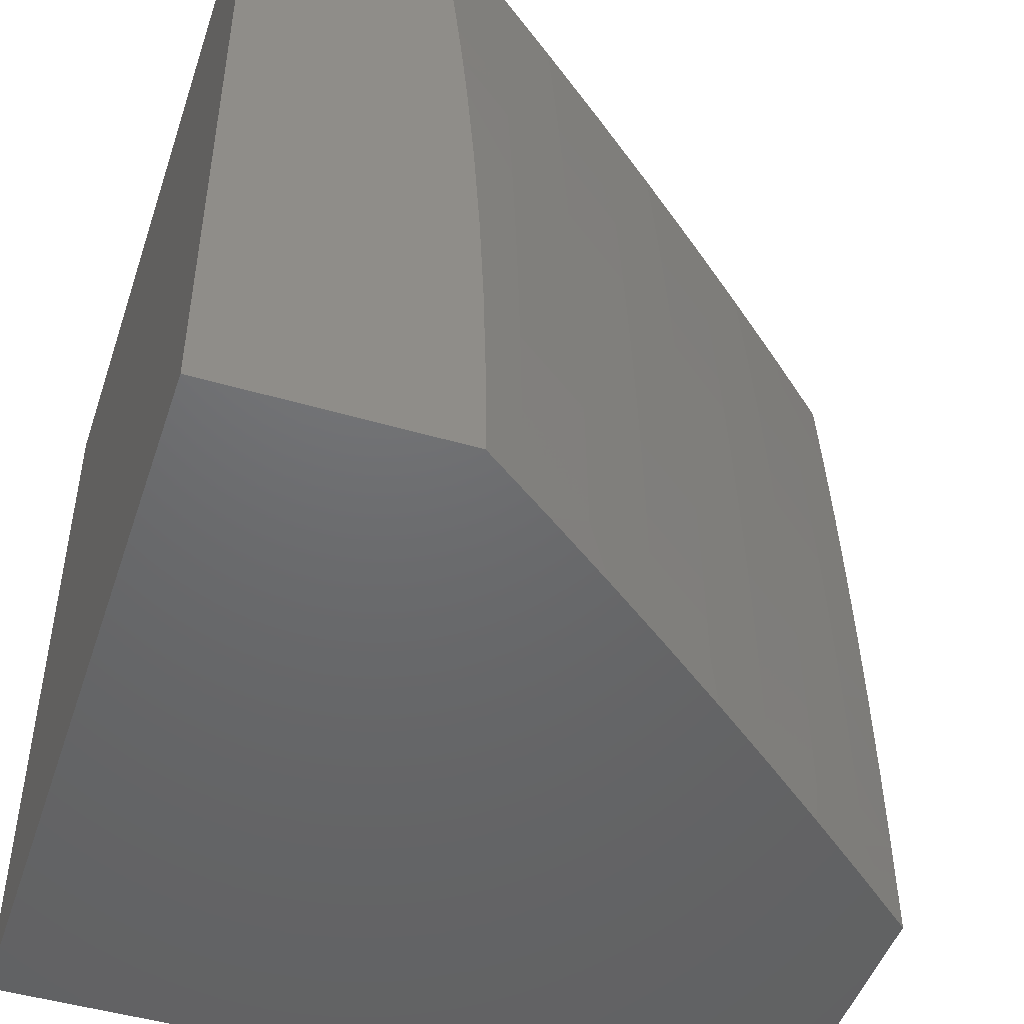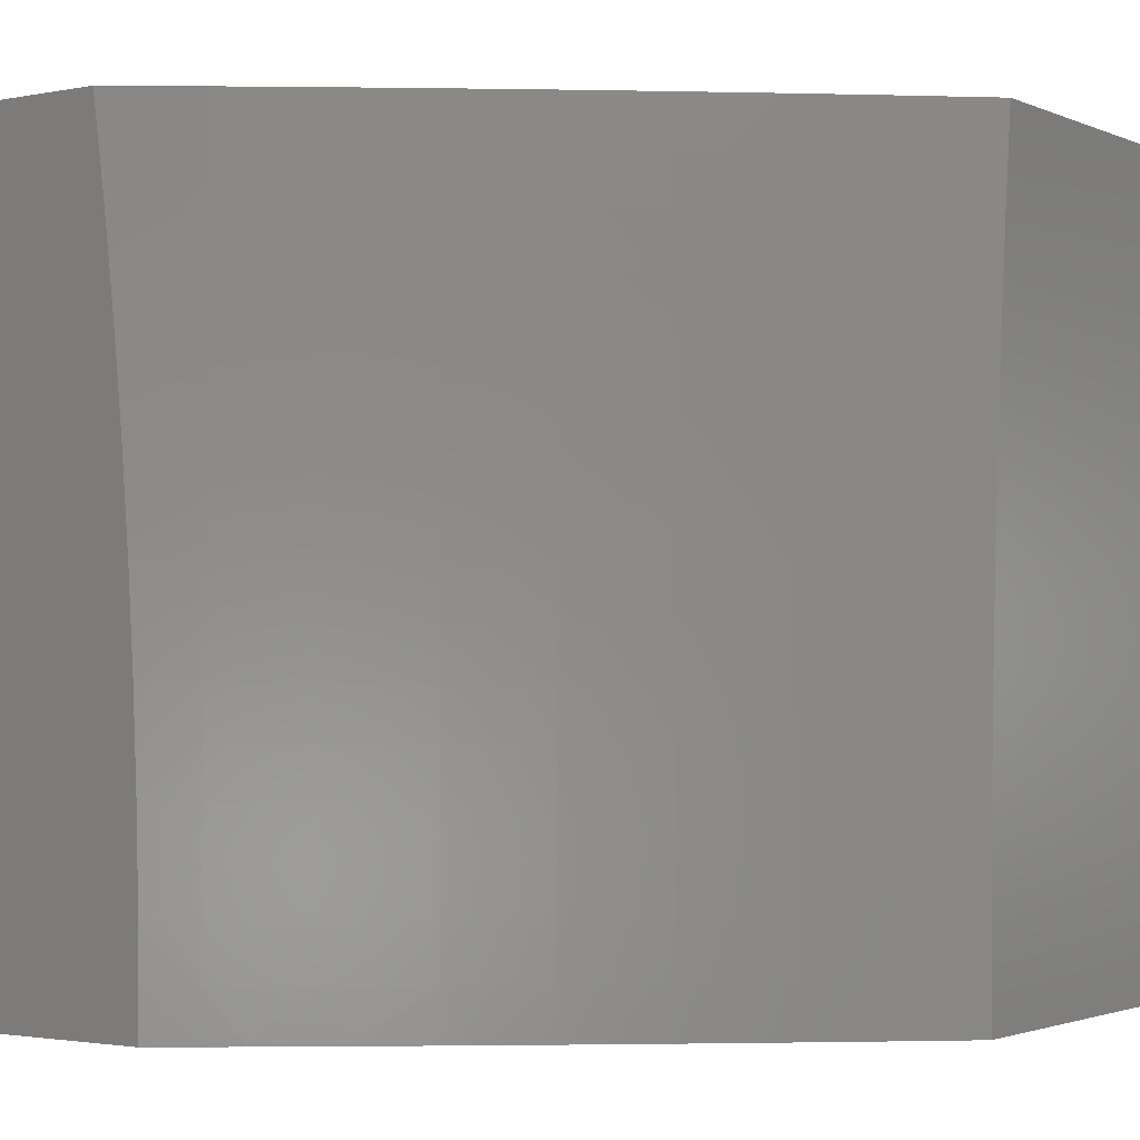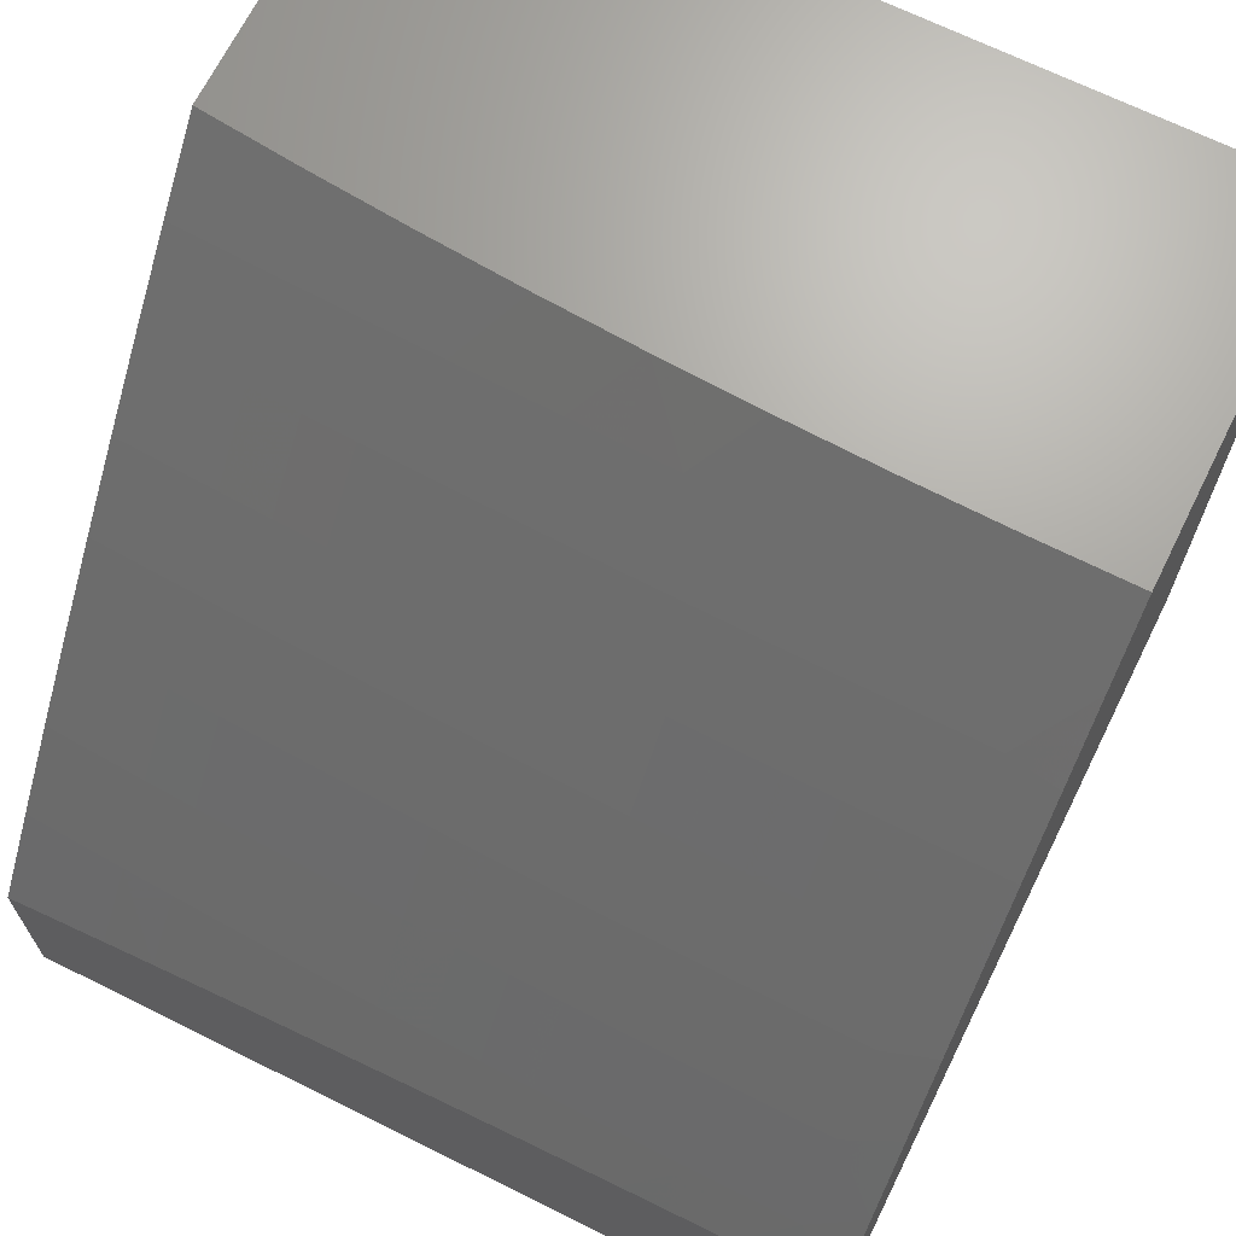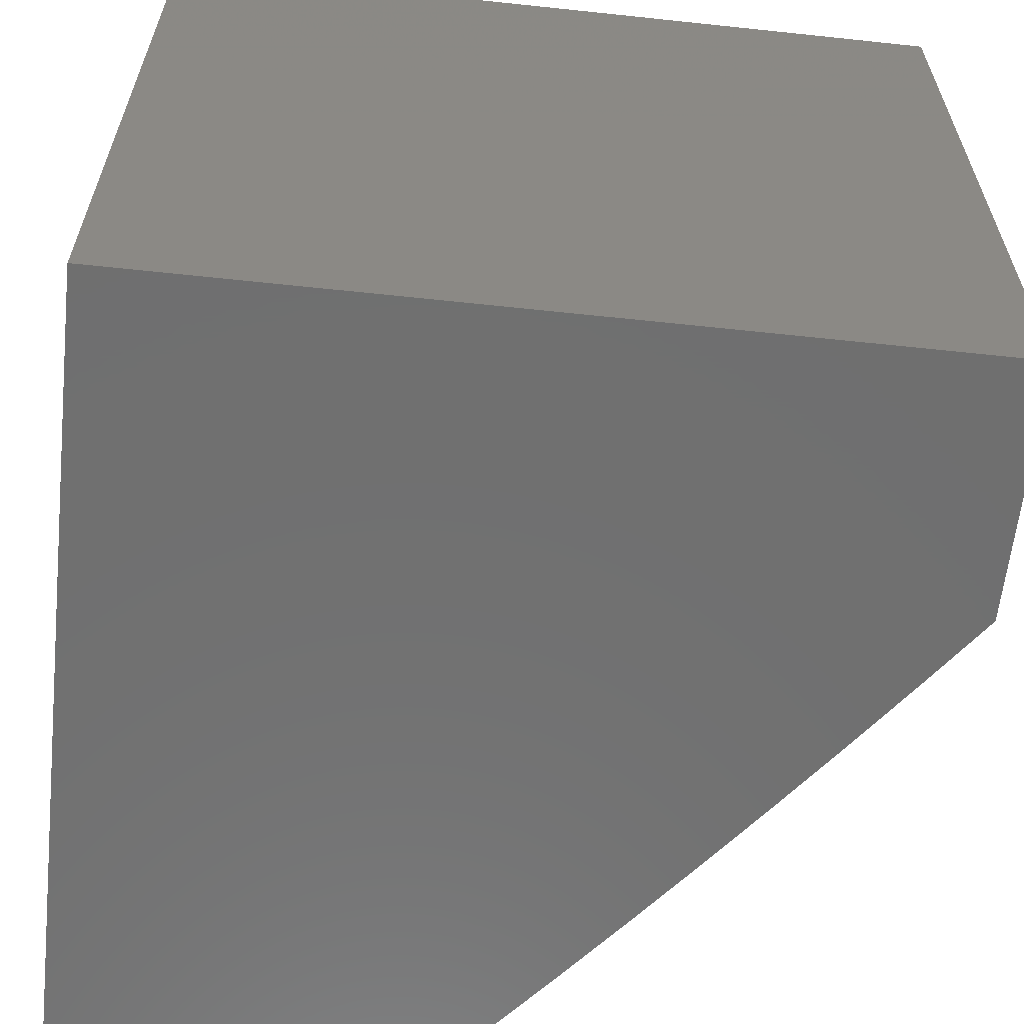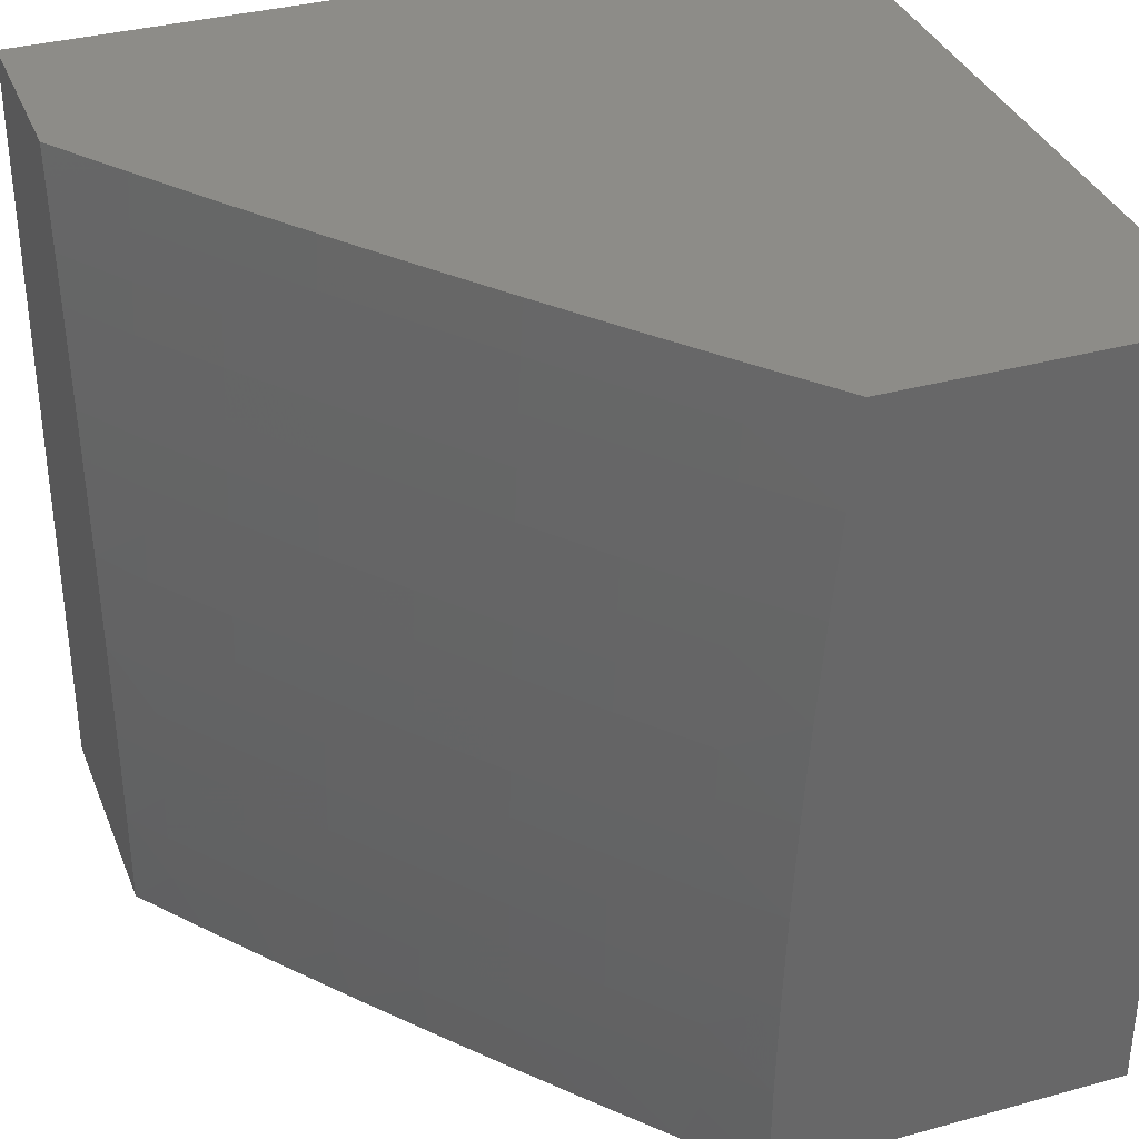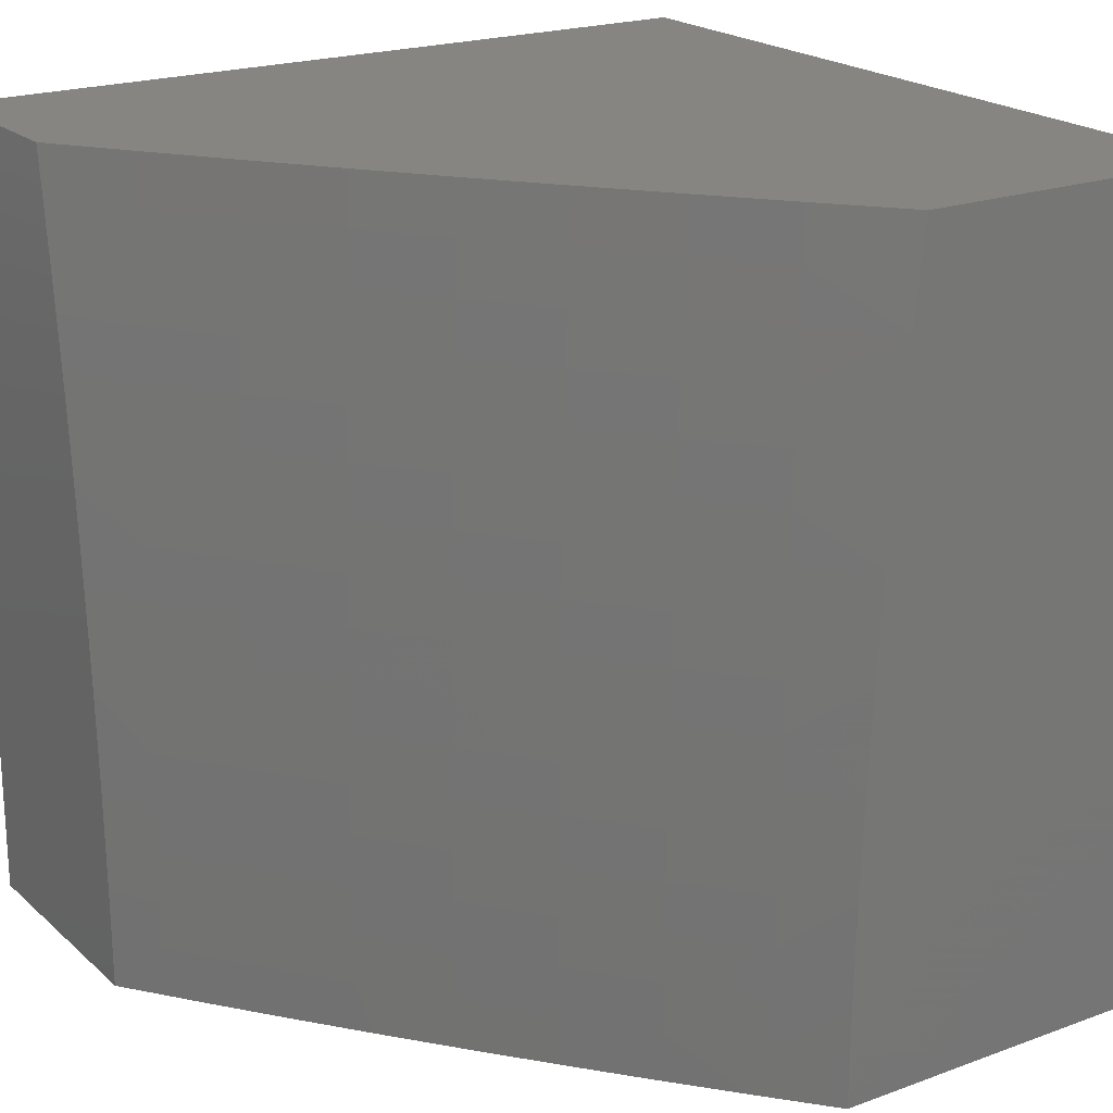
<metadata>
{"format":"stl","ext":"stl","renderer":"f3d","projection":"perspective","resolution":1024,"background":"white","views":[{"elev":-47.9,"azim":71.8,"up":"+Z"},{"elev":-2.0,"azim":124.7,"up":"+Z"},{"elev":68.2,"azim":116.4,"up":"+Y"},{"elev":-61.7,"azim":-6.2,"up":"+Z"},{"elev":35.3,"azim":160.0,"up":"+Z"},{"elev":20.8,"azim":146.6,"up":"+Z"}]}
</metadata>
<code>
# stl→obj: 146 verts, 288 faces
v 9 6.307 0.1254
v 9 6.308 0
v 8.962 6.359 0.06157
v 8.934 6.397 0
v 8.889 6.457 0.06157
v 8.867 6.485 0
v 8.814 6.554 0.06157
v 8.8 6.573 0
v 8.739 6.65 0.06157
v 8.731 6.66 0
v 8.661 6.746 0.06157
v 8.662 6.746 0
v 8.591 6.831 0
v 8.584 6.84 0.06157
v 8.52 6.916 0
v 8.505 6.934 0.06157
v 8.448 7 0
v 8.447 7 0.1253
v 8.444 7 0.2505
v 8.504 6.933 0.1851
v 8.504 6.934 0.1233
v 8.583 6.84 0.1233
v 8.661 6.746 0.1233
v 8.738 6.65 0.1233
v 8.814 6.554 0.1233
v 8.888 6.457 0.1233
v 8.962 6.359 0.1233
v 8.44 7 0.3757
v 8.501 6.932 0.3092
v 8.503 6.932 0.2471
v 8.582 6.839 0.2471
v 8.583 6.839 0.1851
v 8.659 6.744 0.2471
v 8.66 6.745 0.1851
v 8.737 6.649 0.2471
v 8.737 6.649 0.1851
v 8.812 6.553 0.2471
v 8.813 6.553 0.1851
v 8.887 6.456 0.2471
v 8.888 6.456 0.1851
v 8.96 6.358 0.2471
v 8.961 6.359 0.1851
v 9 6.304 0.2508
v 8.434 7 0.5008
v 8.498 6.929 0.4338
v 8.5 6.93 0.3714
v 8.579 6.837 0.3714
v 8.581 6.838 0.3092
v 8.657 6.742 0.3714
v 8.658 6.744 0.3092
v 8.734 6.647 0.3714
v 8.735 6.648 0.3092
v 8.81 6.551 0.3714
v 8.811 6.552 0.3092
v 8.884 6.454 0.3714
v 8.886 6.455 0.3092
v 8.958 6.356 0.3714
v 8.959 6.357 0.3092
v 9 6.298 0.3761
v 8.426 7 0.6258
v 8.494 6.926 0.5588
v 8.497 6.928 0.4962
v 8.576 6.834 0.4962
v 8.577 6.835 0.4338
v 8.653 6.74 0.4962
v 8.655 6.741 0.4338
v 8.73 6.644 0.4962
v 8.732 6.646 0.4338
v 8.806 6.548 0.4962
v 8.808 6.549 0.4338
v 8.88 6.451 0.4962
v 8.882 6.453 0.4338
v 8.954 6.353 0.4962
v 8.956 6.355 0.4338
v 9 6.291 0.5013
v 8.416 7 0.7507
v 8.489 6.922 0.6843
v 8.492 6.924 0.6215
v 8.571 6.83 0.6215
v 8.573 6.832 0.5588
v 8.649 6.736 0.6215
v 8.651 6.738 0.5588
v 8.725 6.641 0.6215
v 8.728 6.643 0.5588
v 8.801 6.545 0.6215
v 8.804 6.546 0.5588
v 8.876 6.448 0.6215
v 8.878 6.45 0.5588
v 8.949 6.35 0.6215
v 8.952 6.352 0.5588
v 9 6.28 0.6263
v 8.405 7 0.8754
v 8.483 6.917 0.8103
v 8.486 6.919 0.7472
v 8.565 6.826 0.7472
v 8.568 6.828 0.6843
v 8.643 6.732 0.7472
v 8.646 6.734 0.6843
v 8.72 6.636 0.7472
v 8.723 6.639 0.6843
v 8.795 6.54 0.7472
v 8.798 6.543 0.6843
v 8.87 6.444 0.7472
v 8.873 6.446 0.6843
v 8.943 6.346 0.7472
v 8.946 6.348 0.6843
v 9 6.275 0.6887
v 8.392 7 1
v 8.476 6.911 0.9367
v 8.48 6.914 0.8734
v 8.558 6.821 0.8734
v 8.562 6.823 0.8103
v 8.636 6.726 0.8734
v 8.64 6.729 0.8103
v 8.713 6.631 0.8734
v 8.716 6.634 0.8103
v 8.788 6.535 0.8734
v 8.792 6.538 0.8103
v 8.863 6.439 0.8734
v 8.866 6.441 0.8103
v 8.936 6.341 0.8734
v 8.94 6.344 0.8103
v 9 6.261 0.8134
v 9 6.268 0.7511
v 8.472 6.908 1
v 8.55 6.814 1
v 8.555 6.818 0.9367
v 8.628 6.72 1
v 8.632 6.723 0.9367
v 8.705 6.625 1
v 8.709 6.628 0.9367
v 8.78 6.529 1
v 8.784 6.532 0.9367
v 8.855 6.433 1
v 8.859 6.436 0.9367
v 8.928 6.335 1
v 8.932 6.338 0.9367
v 9 6.246 0.9379
v 9 6.254 0.8757
v 9 6.237 1
v 8 7 1
v 8 7 0
v 8 6 0
v 9 6 0
v 9 6 1
v 8 6 1
f 1 2 3
f 3 2 4
f 3 4 5
f 5 4 6
f 5 6 7
f 7 6 8
f 7 8 9
f 9 8 10
f 9 10 11
f 11 10 12
f 11 12 13
f 11 13 14
f 14 13 15
f 14 15 16
f 16 15 17
f 16 17 18
f 19 20 18
f 18 20 21
f 18 21 16
f 16 21 22
f 16 22 14
f 14 22 23
f 14 23 11
f 11 23 24
f 11 24 9
f 9 24 25
f 9 25 7
f 7 25 26
f 7 26 5
f 5 26 27
f 5 27 3
f 3 27 1
f 28 29 19
f 19 29 30
f 19 30 20
f 20 30 31
f 20 31 32
f 32 31 33
f 32 33 34
f 34 33 35
f 34 35 36
f 36 35 37
f 36 37 38
f 38 37 39
f 38 39 40
f 40 39 41
f 40 41 42
f 42 41 43
f 42 43 1
f 44 45 28
f 28 45 46
f 28 46 29
f 29 46 47
f 29 47 48
f 48 47 49
f 48 49 50
f 50 49 51
f 50 51 52
f 52 51 53
f 52 53 54
f 54 53 55
f 54 55 56
f 56 55 57
f 56 57 58
f 58 57 59
f 58 59 43
f 60 61 44
f 44 61 62
f 44 62 45
f 45 62 63
f 45 63 64
f 64 63 65
f 64 65 66
f 66 65 67
f 66 67 68
f 68 67 69
f 68 69 70
f 70 69 71
f 70 71 72
f 72 71 73
f 72 73 74
f 74 73 75
f 74 75 59
f 76 77 60
f 60 77 78
f 60 78 61
f 61 78 79
f 61 79 80
f 80 79 81
f 80 81 82
f 82 81 83
f 82 83 84
f 84 83 85
f 84 85 86
f 86 85 87
f 86 87 88
f 88 87 89
f 88 89 90
f 90 89 91
f 90 91 75
f 92 93 76
f 76 93 94
f 76 94 77
f 77 94 95
f 77 95 96
f 96 95 97
f 96 97 98
f 98 97 99
f 98 99 100
f 100 99 101
f 100 101 102
f 102 101 103
f 102 103 104
f 104 103 105
f 104 105 106
f 106 105 107
f 106 107 91
f 108 109 92
f 92 109 110
f 92 110 93
f 93 110 111
f 93 111 112
f 112 111 113
f 112 113 114
f 114 113 115
f 114 115 116
f 116 115 117
f 116 117 118
f 118 117 119
f 118 119 120
f 120 119 121
f 120 121 122
f 122 121 123
f 122 123 124
f 108 125 109
f 109 125 126
f 109 126 127
f 127 126 128
f 127 128 129
f 129 128 130
f 129 130 131
f 131 130 132
f 131 132 133
f 133 132 134
f 133 134 135
f 135 134 136
f 135 136 137
f 137 136 138
f 137 138 139
f 136 140 138
f 137 139 121
f 121 139 123
f 122 124 105
f 105 124 107
f 110 109 127
f 42 1 27
f 58 43 41
f 40 42 26
f 26 42 27
f 74 59 57
f 56 58 39
f 39 58 41
f 90 75 73
f 72 74 55
f 55 74 57
f 106 91 89
f 88 90 71
f 71 90 73
f 104 106 87
f 87 106 89
f 120 122 103
f 103 122 105
f 135 137 119
f 119 137 121
f 38 40 25
f 25 40 26
f 54 56 37
f 37 56 39
f 70 72 53
f 53 72 55
f 86 88 69
f 69 88 71
f 102 104 85
f 85 104 87
f 118 120 101
f 101 120 103
f 133 135 117
f 117 135 119
f 36 38 24
f 24 38 25
f 52 54 35
f 35 54 37
f 68 70 51
f 51 70 53
f 84 86 67
f 67 86 69
f 100 102 83
f 83 102 85
f 116 118 99
f 99 118 101
f 131 133 115
f 115 133 117
f 34 36 23
f 23 36 24
f 50 52 33
f 33 52 35
f 66 68 49
f 49 68 51
f 82 84 65
f 65 84 67
f 98 100 81
f 81 100 83
f 114 116 97
f 97 116 99
f 129 131 113
f 113 131 115
f 32 34 22
f 22 34 23
f 48 50 31
f 31 50 33
f 64 66 47
f 47 66 49
f 80 82 63
f 63 82 65
f 96 98 79
f 79 98 81
f 112 114 95
f 95 114 97
f 127 129 111
f 111 129 113
f 20 32 21
f 21 32 22
f 29 48 30
f 30 48 31
f 45 64 46
f 46 64 47
f 61 80 62
f 62 80 63
f 77 96 78
f 78 96 79
f 93 112 94
f 94 112 95
f 110 127 111
f 108 92 141
f 141 92 76
f 141 76 60
f 141 60 142
f 142 60 44
f 142 44 28
f 28 19 142
f 142 19 18
f 142 18 17
f 17 15 142
f 142 15 13
f 142 13 143
f 143 13 12
f 143 12 10
f 10 8 143
f 143 8 6
f 143 6 4
f 2 144 4
f 4 144 143
f 140 136 145
f 145 136 146
f 146 136 134
f 146 134 132
f 132 130 146
f 146 130 128
f 146 128 126
f 146 126 141
f 141 126 125
f 141 125 108
f 146 143 145
f 145 143 144
f 141 142 146
f 146 142 143
f 2 1 144
f 144 1 43
f 144 43 59
f 59 75 144
f 144 75 91
f 144 91 107
f 144 107 145
f 145 107 124
f 145 124 123
f 123 139 145
f 145 139 138
f 145 138 140

</code>
